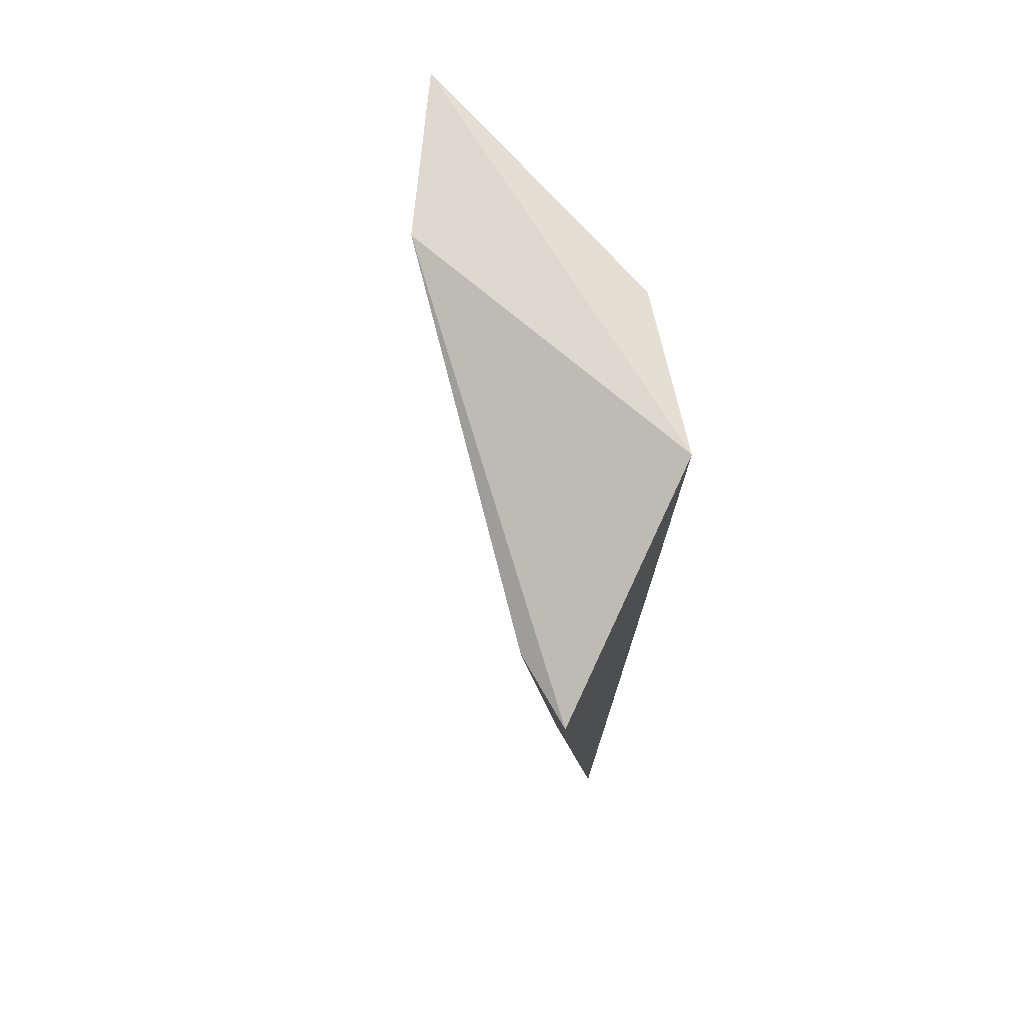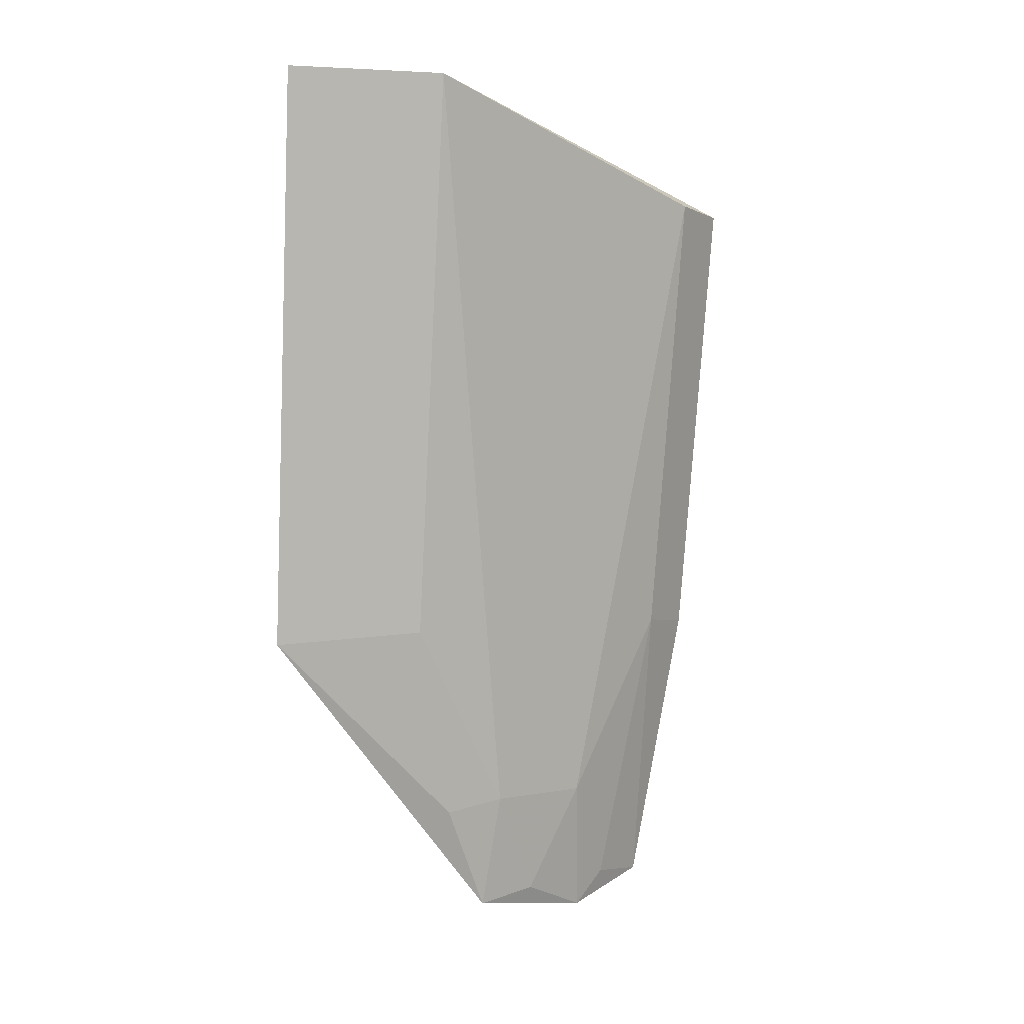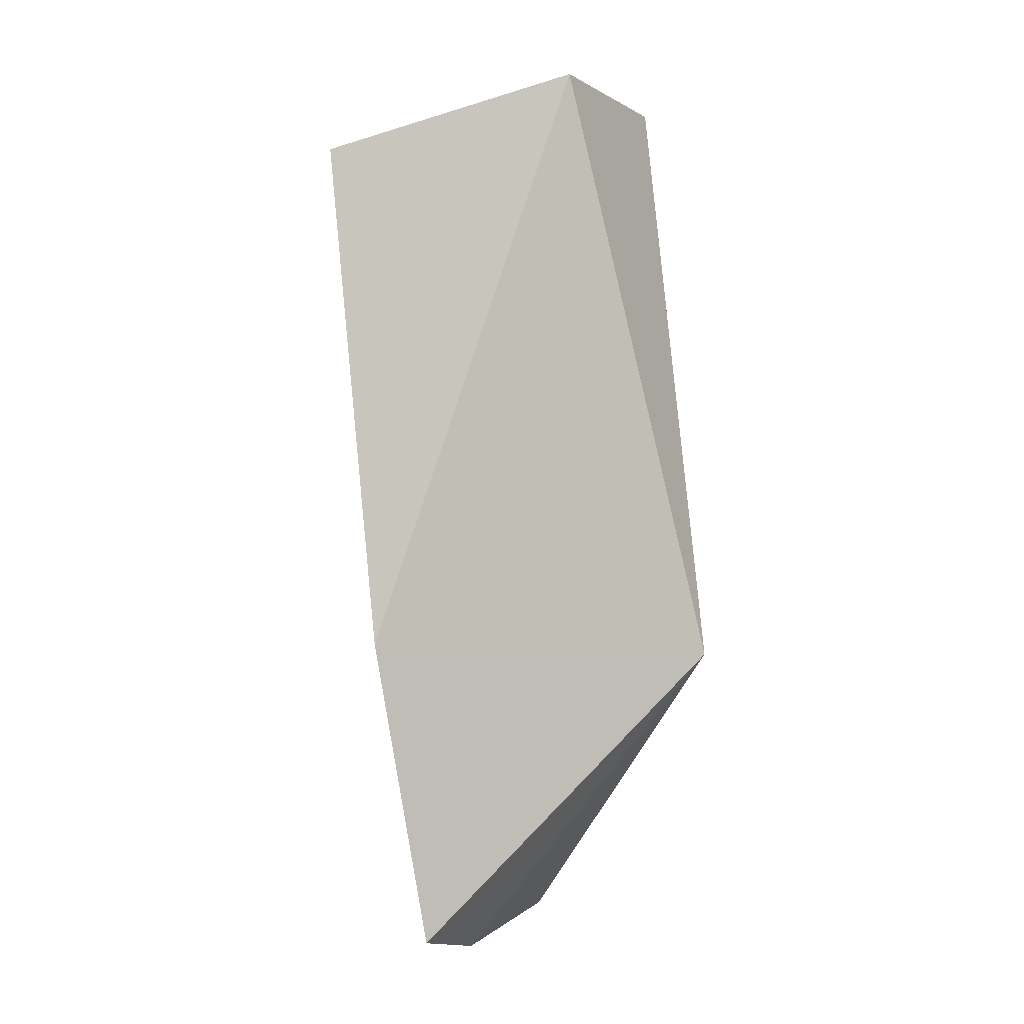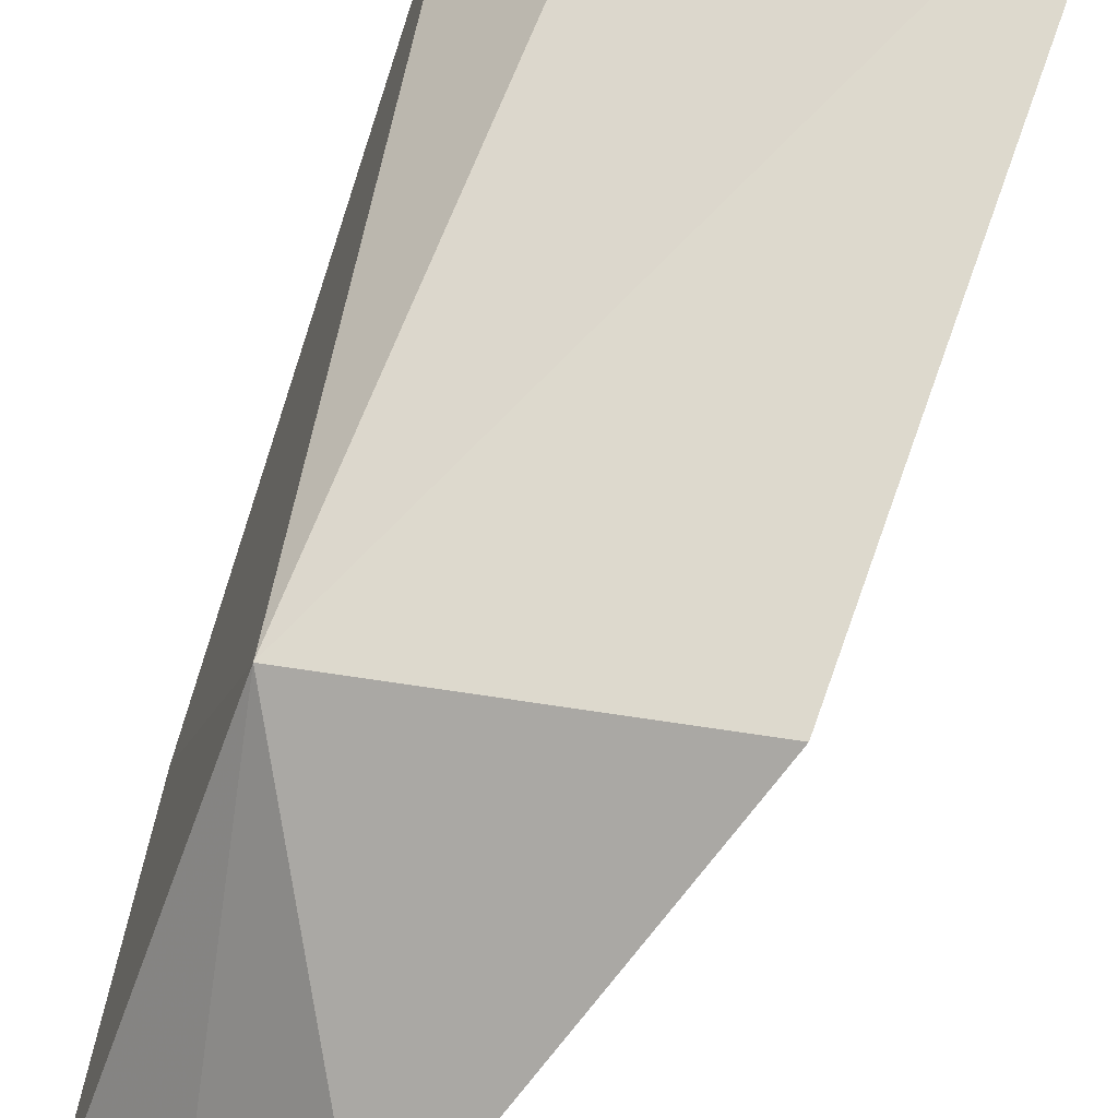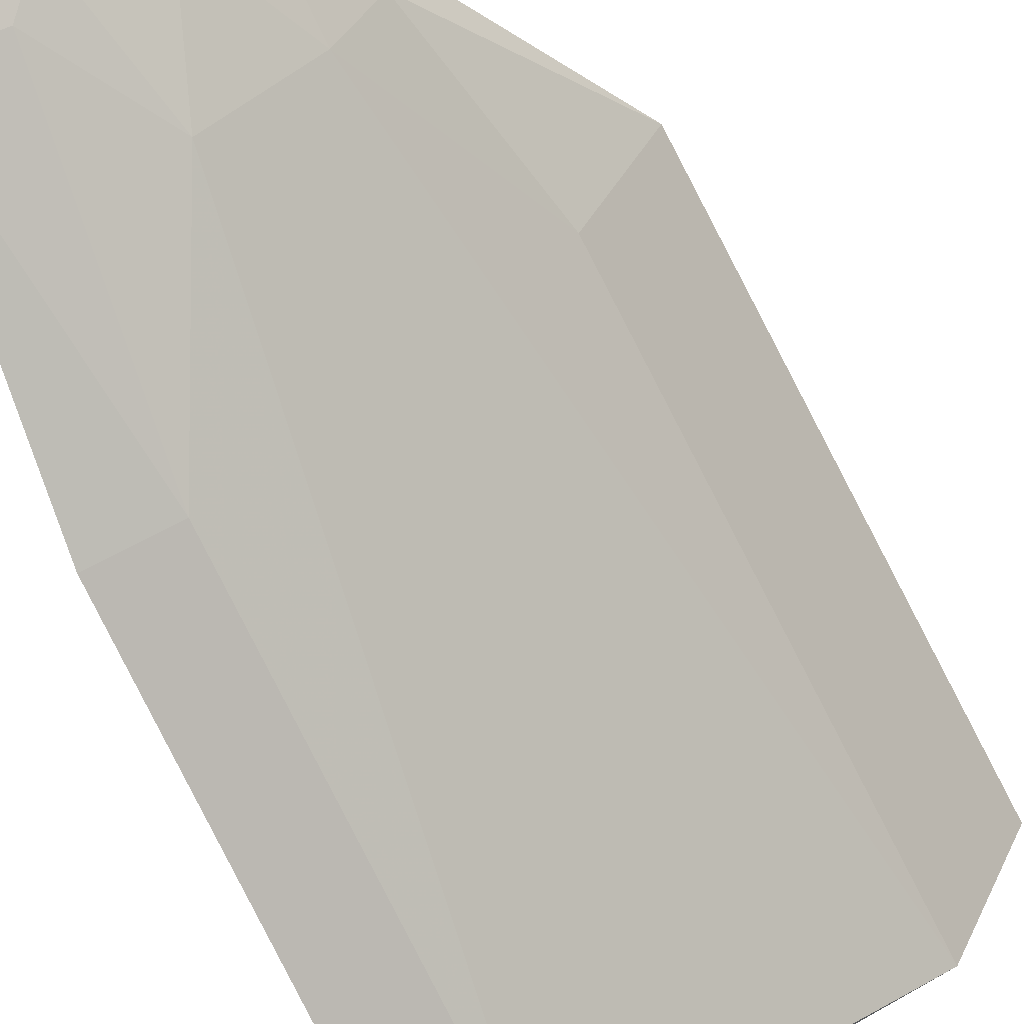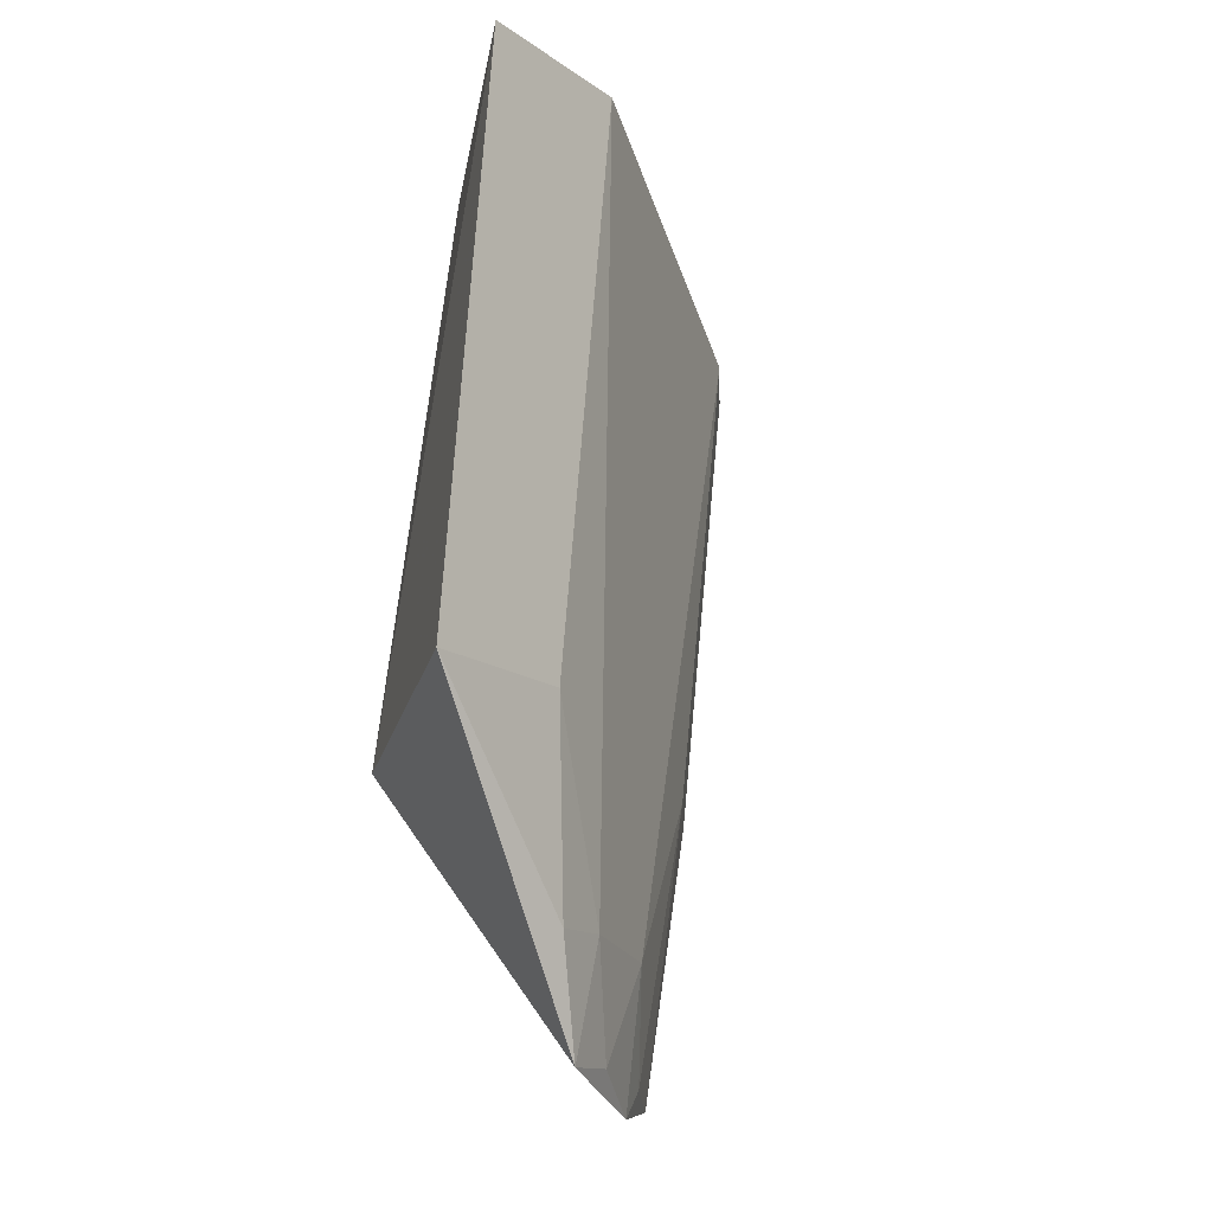
<metadata>
{"format":"obj","ext":"obj","renderer":"f3d","projection":"perspective","resolution":1024,"background":"white","views":[{"elev":74.1,"azim":31.0,"up":"+Z"},{"elev":0.2,"azim":-87.5,"up":"+Z"},{"elev":-0.8,"azim":75.7,"up":"+Z"},{"elev":71.9,"azim":-165.3,"up":"+Y"},{"elev":-68.3,"azim":-157.4,"up":"+Y"},{"elev":-21.8,"azim":-115.9,"up":"+Z"}]}
</metadata>
<code>
v -0.01399 -0.01764 0.154
v -0.01316 -0.02692 0.1505
v -0.0131 -0.02334 0.1216
v -0.0206 -0.01705 0.1214
v -0.02844 -0.0103 0.154
v -0.01778 -0.02087 0.1258
v -0.01576 -0.01159 0.1318
v -0.0124 -0.0254 0.1326
v -0.02577 -0.01586 0.1543
v -0.01652 -0.02087 0.1207
v -0.01813 -0.01326 0.1535
v -0.02658 -0.009582 0.1324
v -0.01481 -0.0241 0.1328
v -0.02087 -0.01778 0.1258
v -0.01896 -0.01896 0.1218
v -0.0241 -0.01481 0.1328
v -0.01549 -0.02188 0.1219
v -0.01571 -0.02553 0.1507
v -0.02233 -0.01581 0.1254
f 8 1 2
f 8 7 1
f 8 3 7
f 9 2 1
f 9 1 5
f 10 7 3
f 10 4 7
f 11 7 5
f 11 5 1
f 11 1 7
f 12 7 4
f 12 5 7
f 13 3 8
f 13 8 2
f 14 6 9
f 15 10 6
f 15 4 10
f 15 14 4
f 15 6 14
f 16 9 5
f 16 5 12
f 16 14 9
f 17 10 3
f 17 3 13
f 17 13 6
f 17 6 10
f 18 9 6
f 18 6 13
f 18 13 2
f 18 2 9
f 19 16 12
f 19 12 4
f 19 4 14
f 19 14 16

</code>
